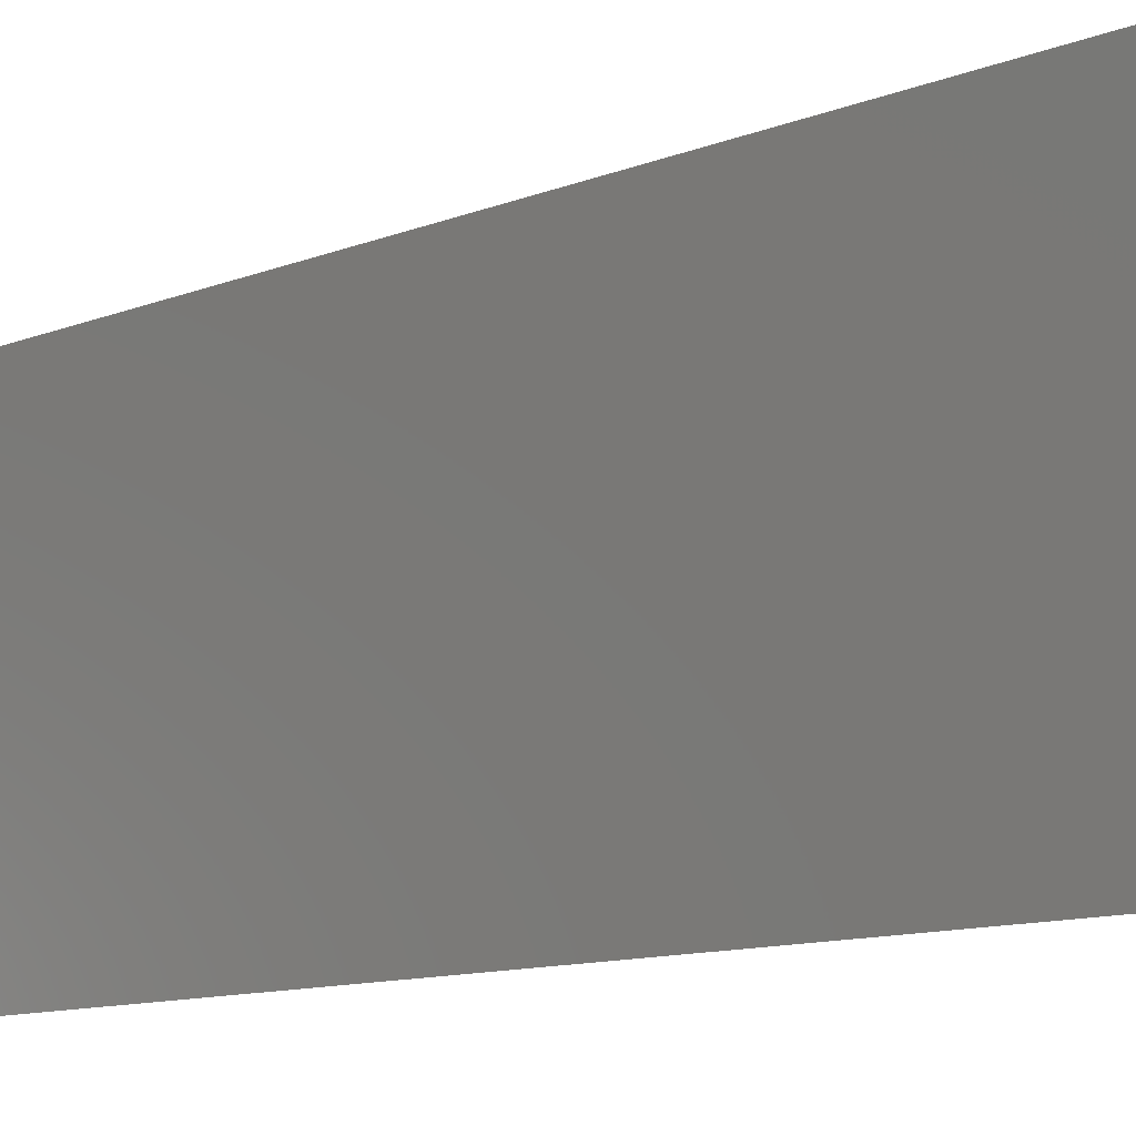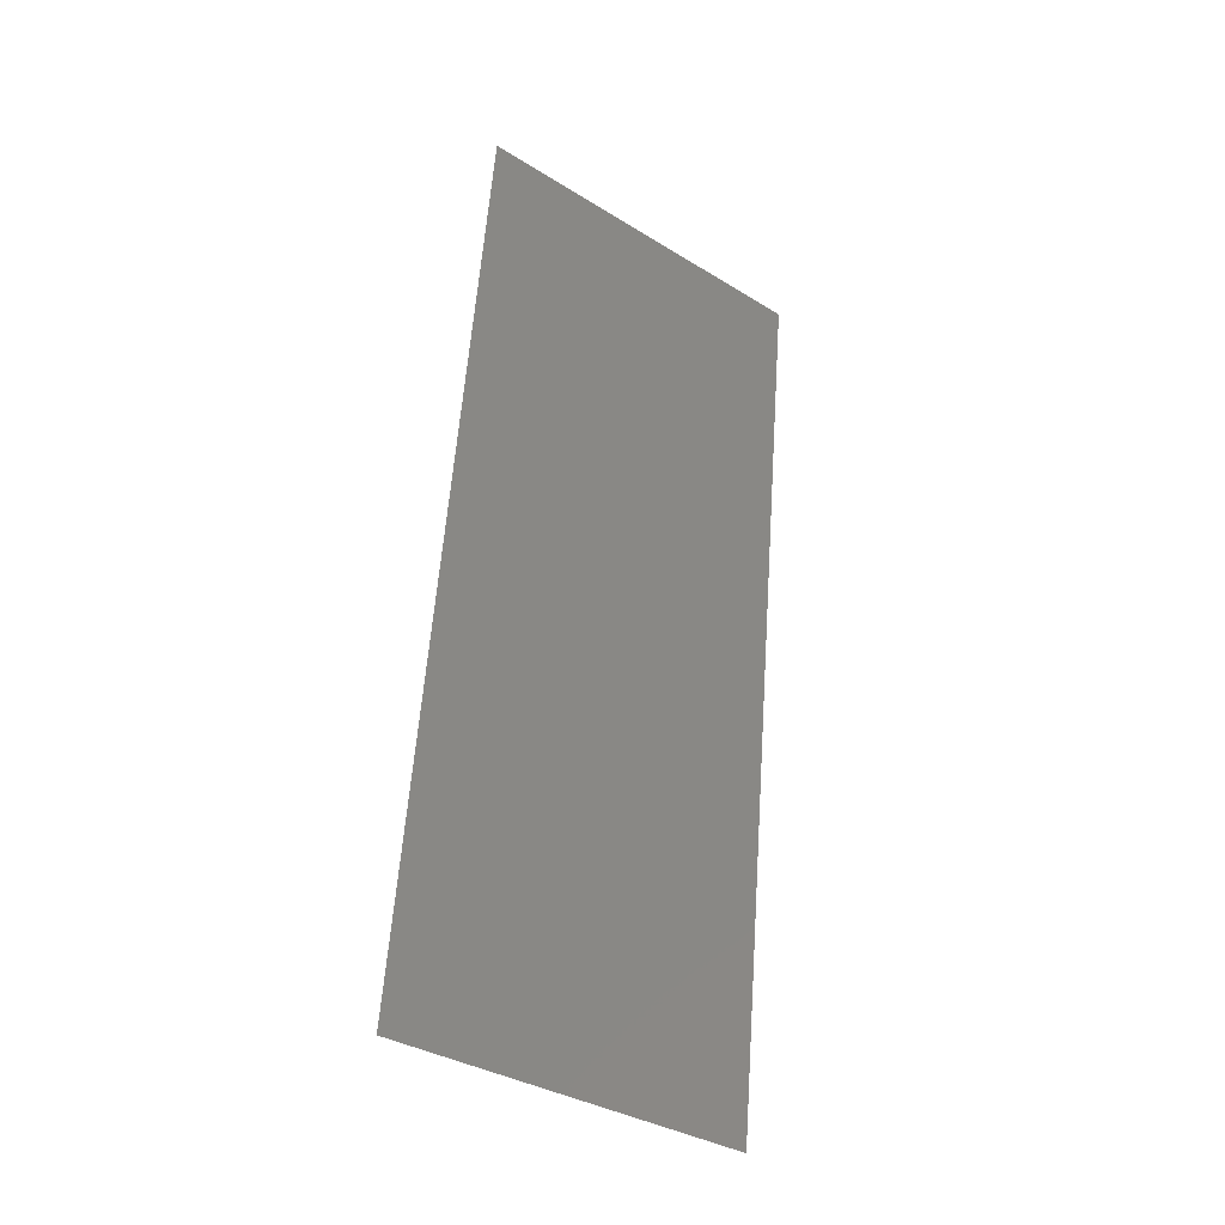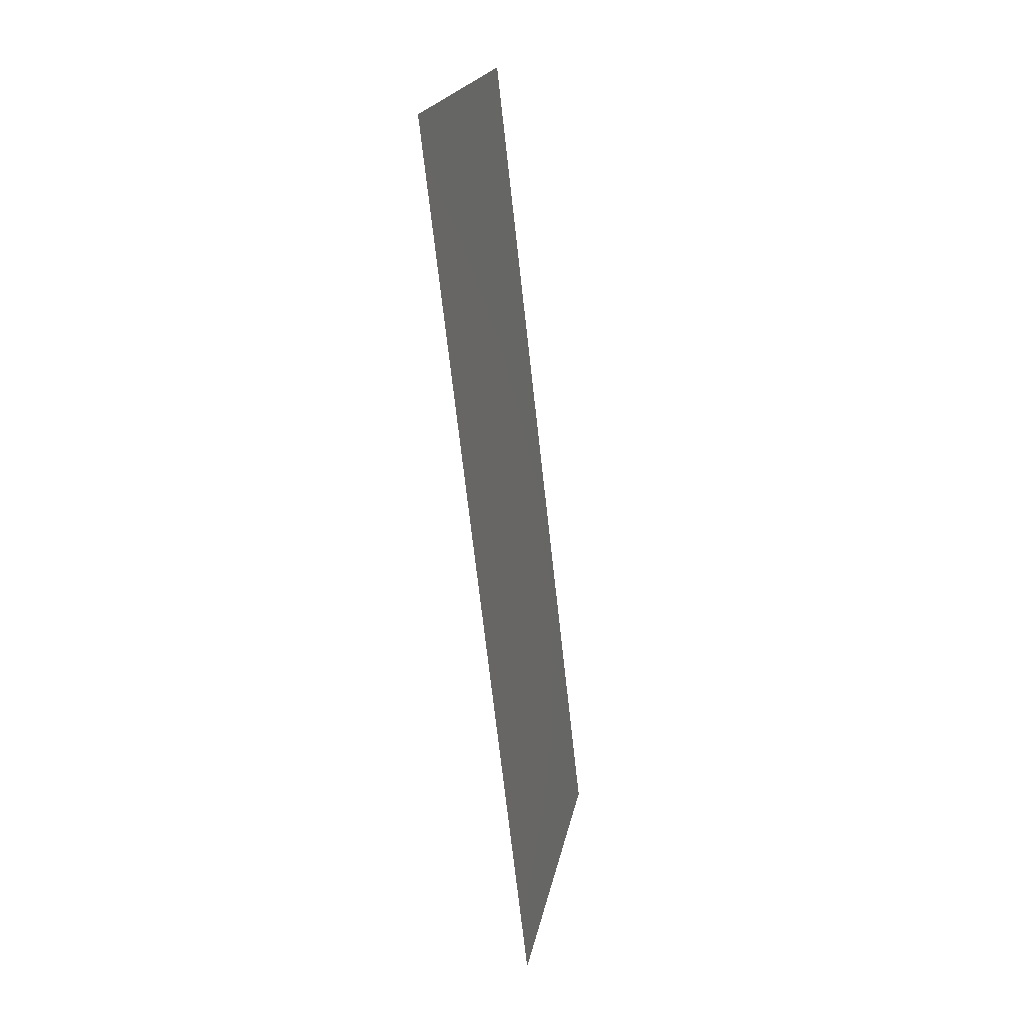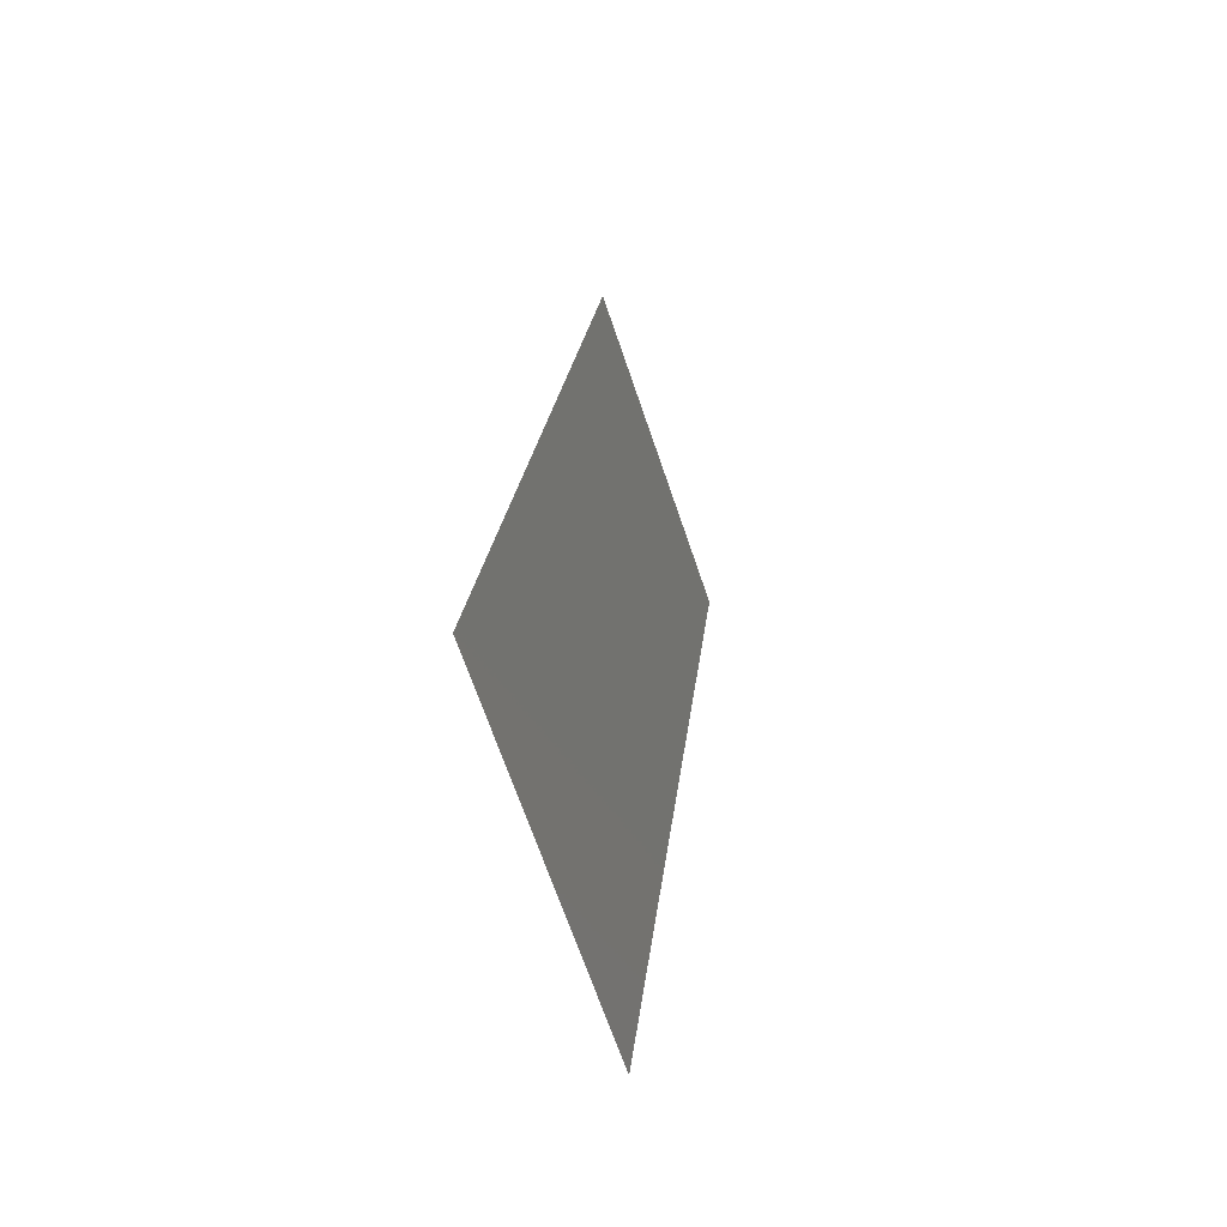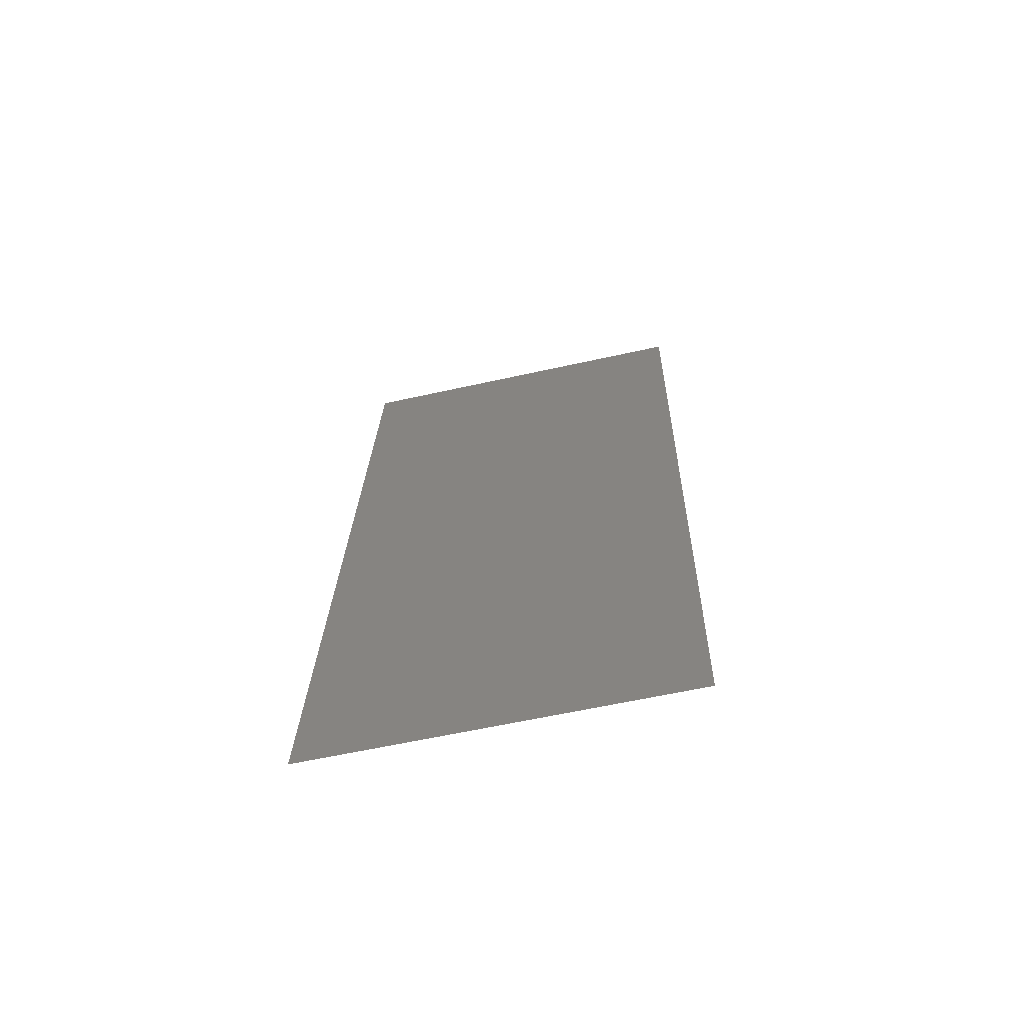
<metadata>
{"format":"stl","ext":"stl","renderer":"f3d","projection":"perspective","resolution":1024,"background":"white","views":[{"elev":-10.7,"azim":-51.1,"up":"+Z"},{"elev":-36.2,"azim":51.2,"up":"+Y"},{"elev":20.8,"azim":-169.4,"up":"+Y"},{"elev":-68.9,"azim":18.9,"up":"+Y"},{"elev":-60.0,"azim":-77.1,"up":"+Y"}]}
</metadata>
<code>
# stl→obj: 21 verts, 26 faces
v 0.01132 0.029 0.02
v 0.01187 0.03384 0.008427
v 0.01243 0.03867 0.02
v 0.01021 0.01933 0
v 0.009661 0.0145 0.01157
v 0.009107 0.009667 0
v 0.01077 0.02417 0.01
v 0.01132 0.029 0
v 0.008733 0.006398 0.007335
v 0.0128 0.04194 0.01266
v 0.01021 0.01933 0.02
v 0.01243 0.03867 0
v 0.009107 0.009667 0.02
v 0.01354 0.04834 0.02
v 0.008 0 0
v 0.008 0 0.01
v 0.01354 0.04834 0.01
v 0.01288 0.04264 0.005832
v 0.008652 0.005696 0.01417
v 0.01354 0.04834 0
v 0.008 0 0.02
f 1 2 3
f 4 5 6
f 4 7 5
f 8 7 4
f 5 9 6
f 2 10 3
f 1 7 2
f 2 7 8
f 5 7 11
f 11 7 1
f 12 2 8
f 13 5 11
f 3 10 14
f 6 9 15
f 15 9 16
f 14 10 17
f 12 18 2
f 13 19 5
f 17 18 20
f 16 19 21
f 20 18 12
f 21 19 13
f 2 18 10
f 5 19 9
f 9 19 16
f 10 18 17

</code>
